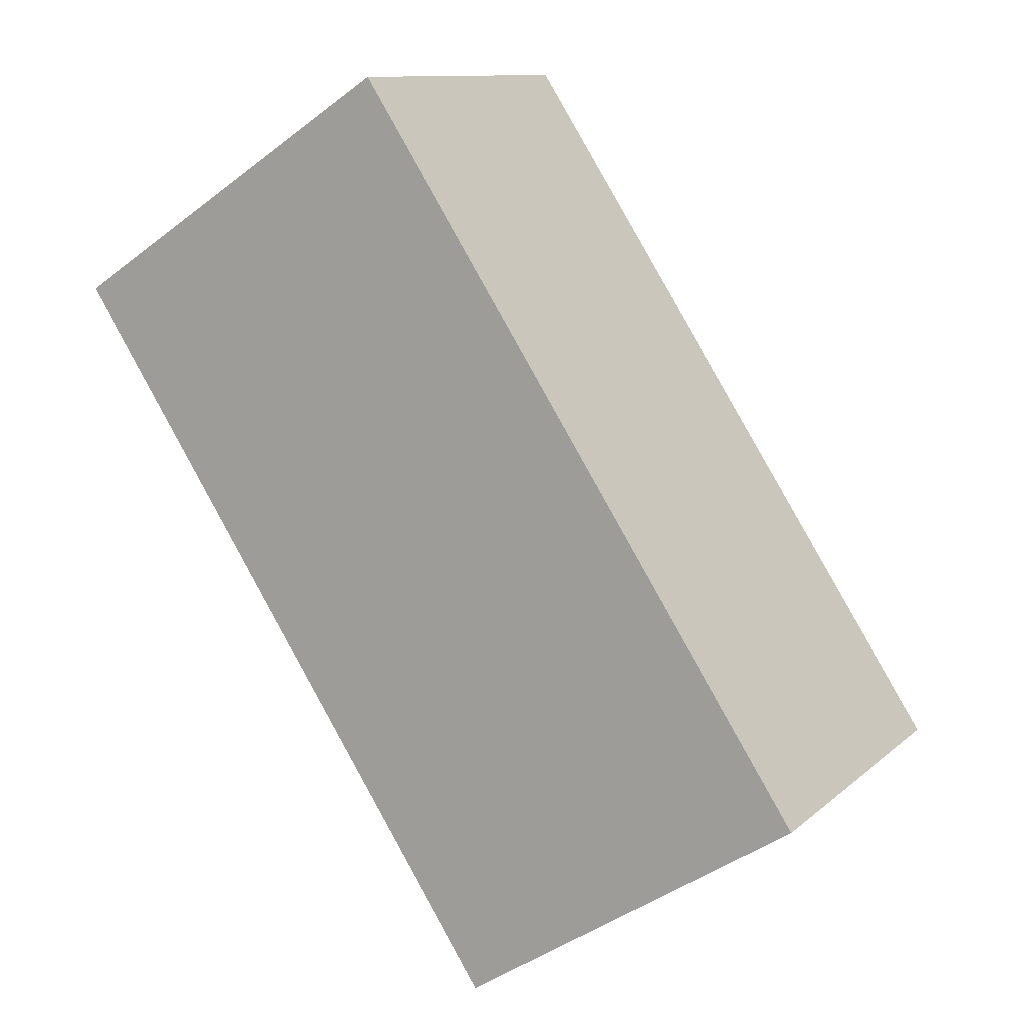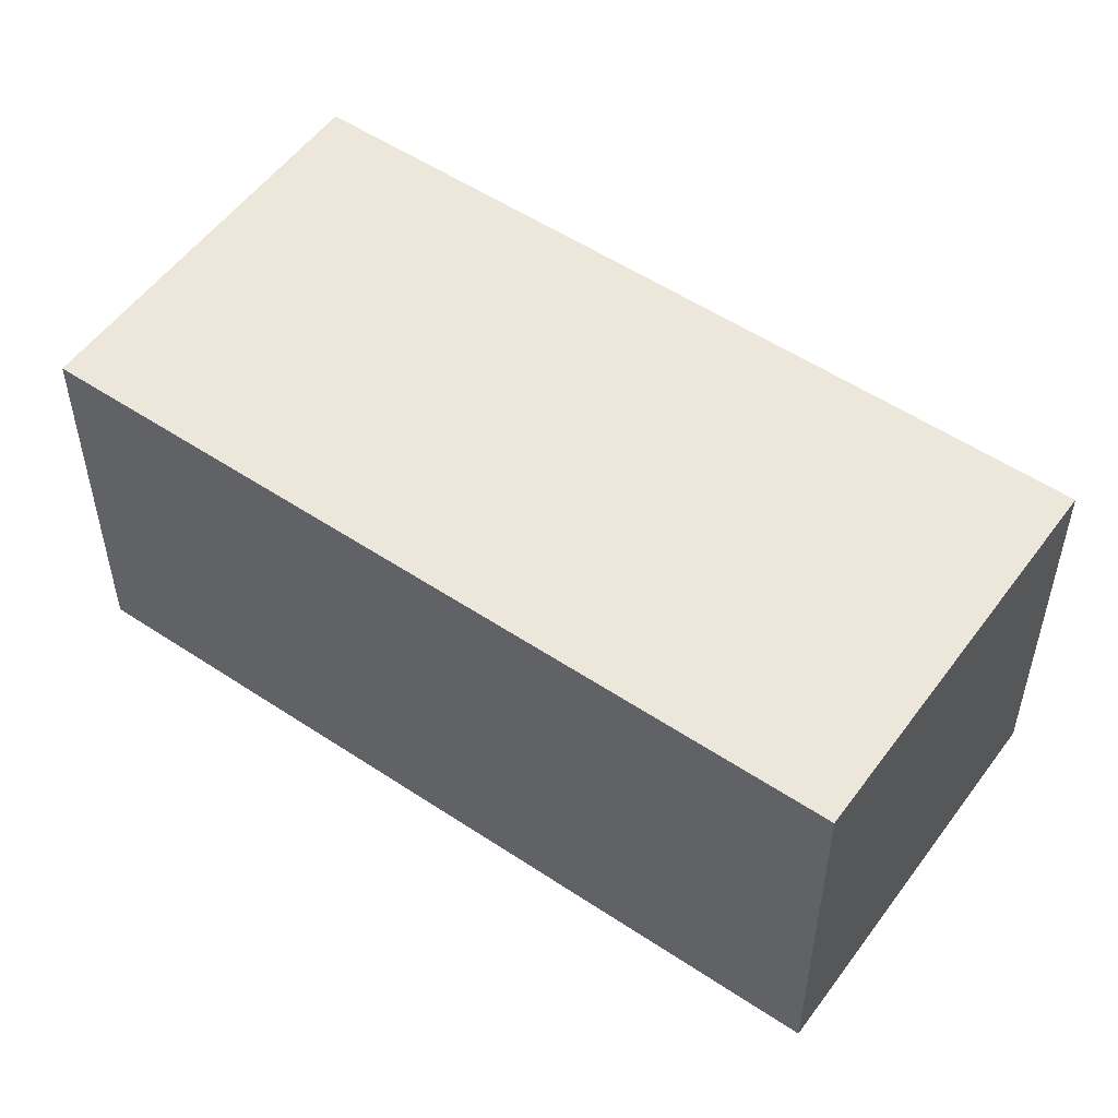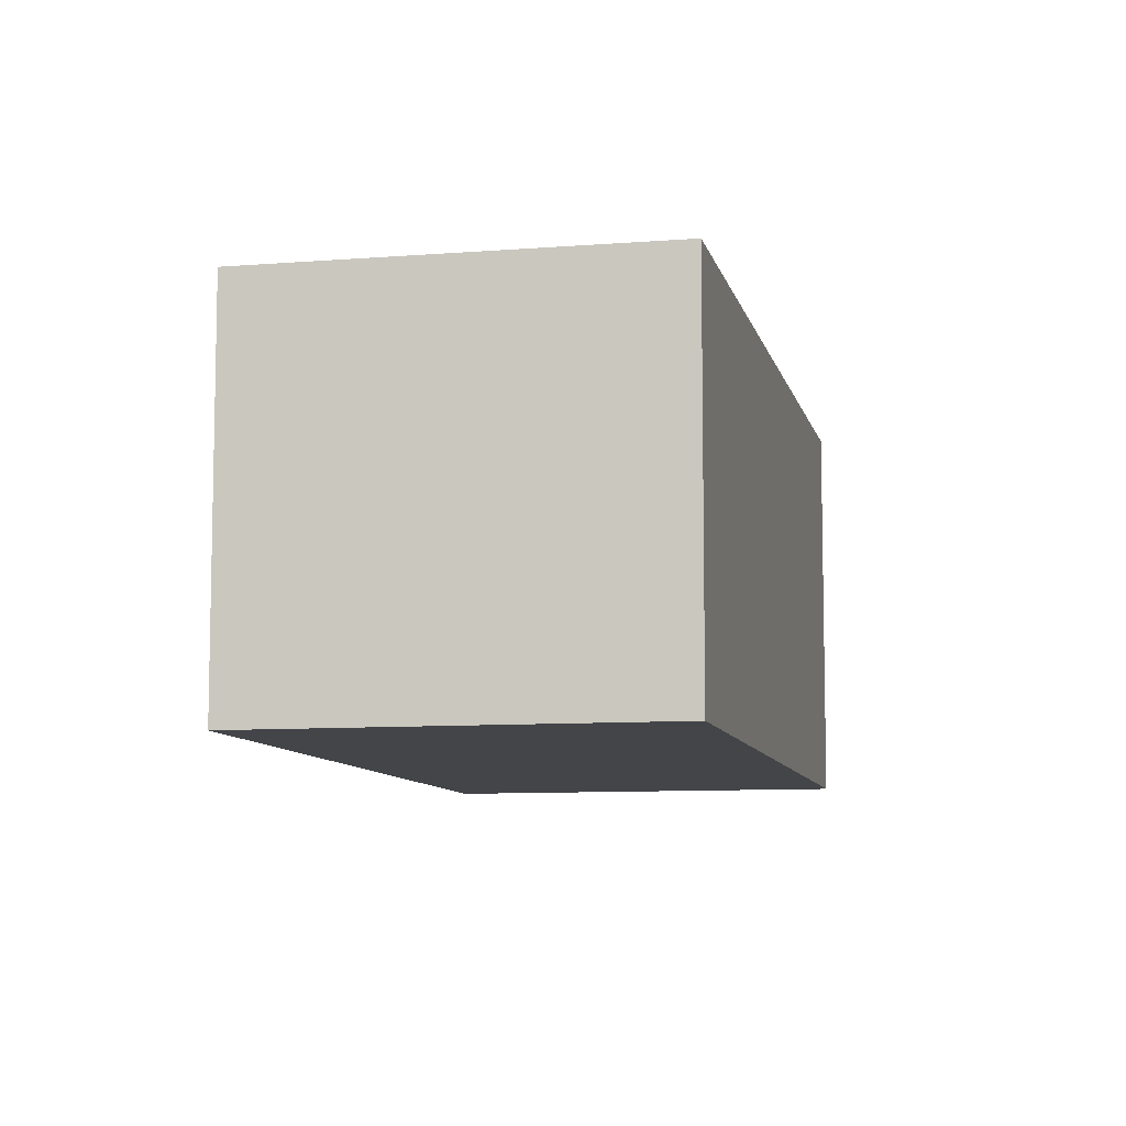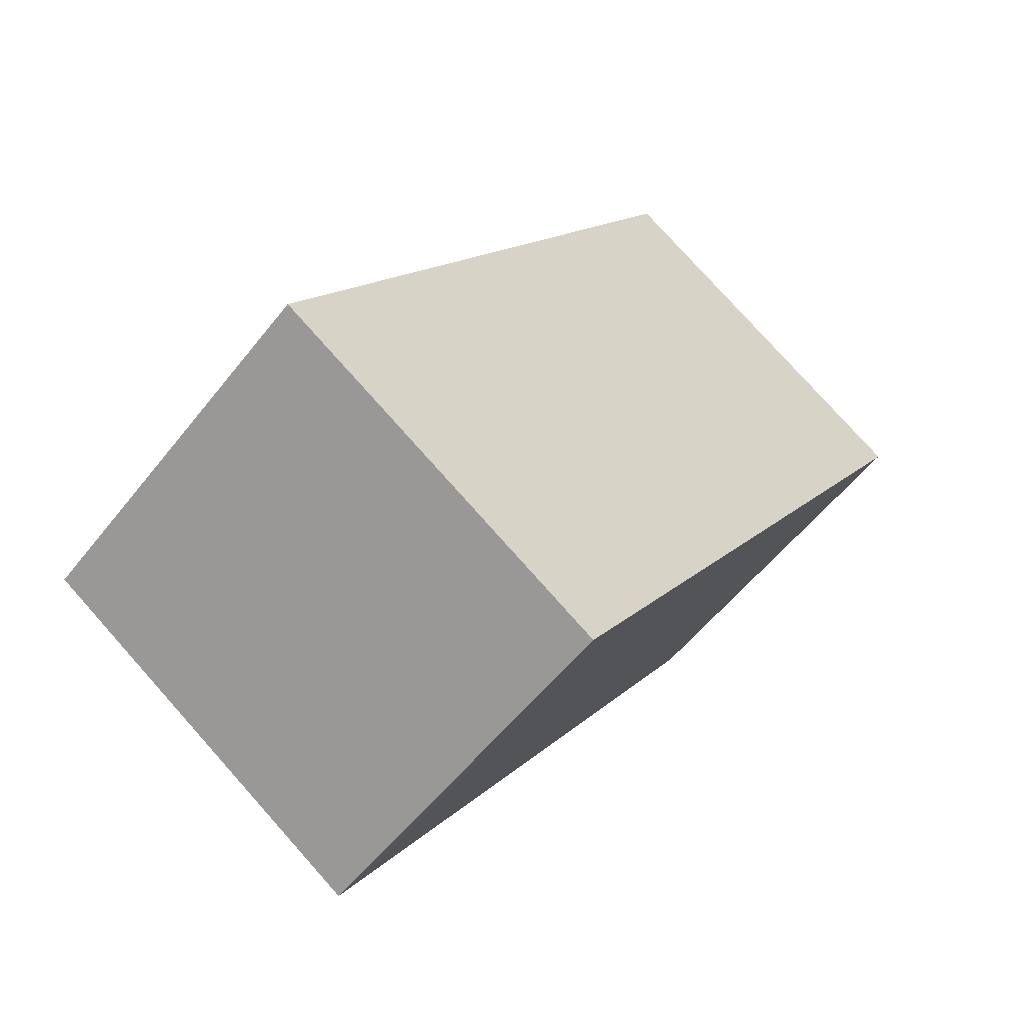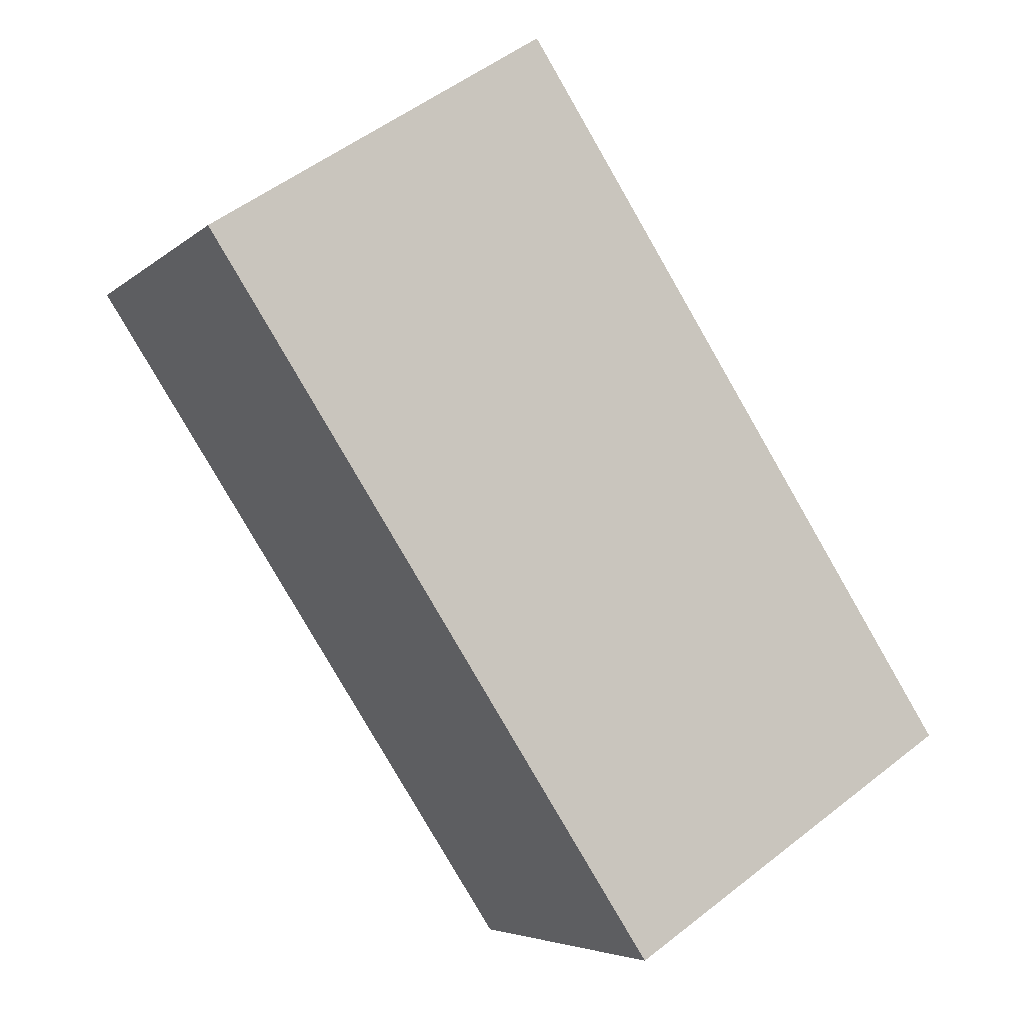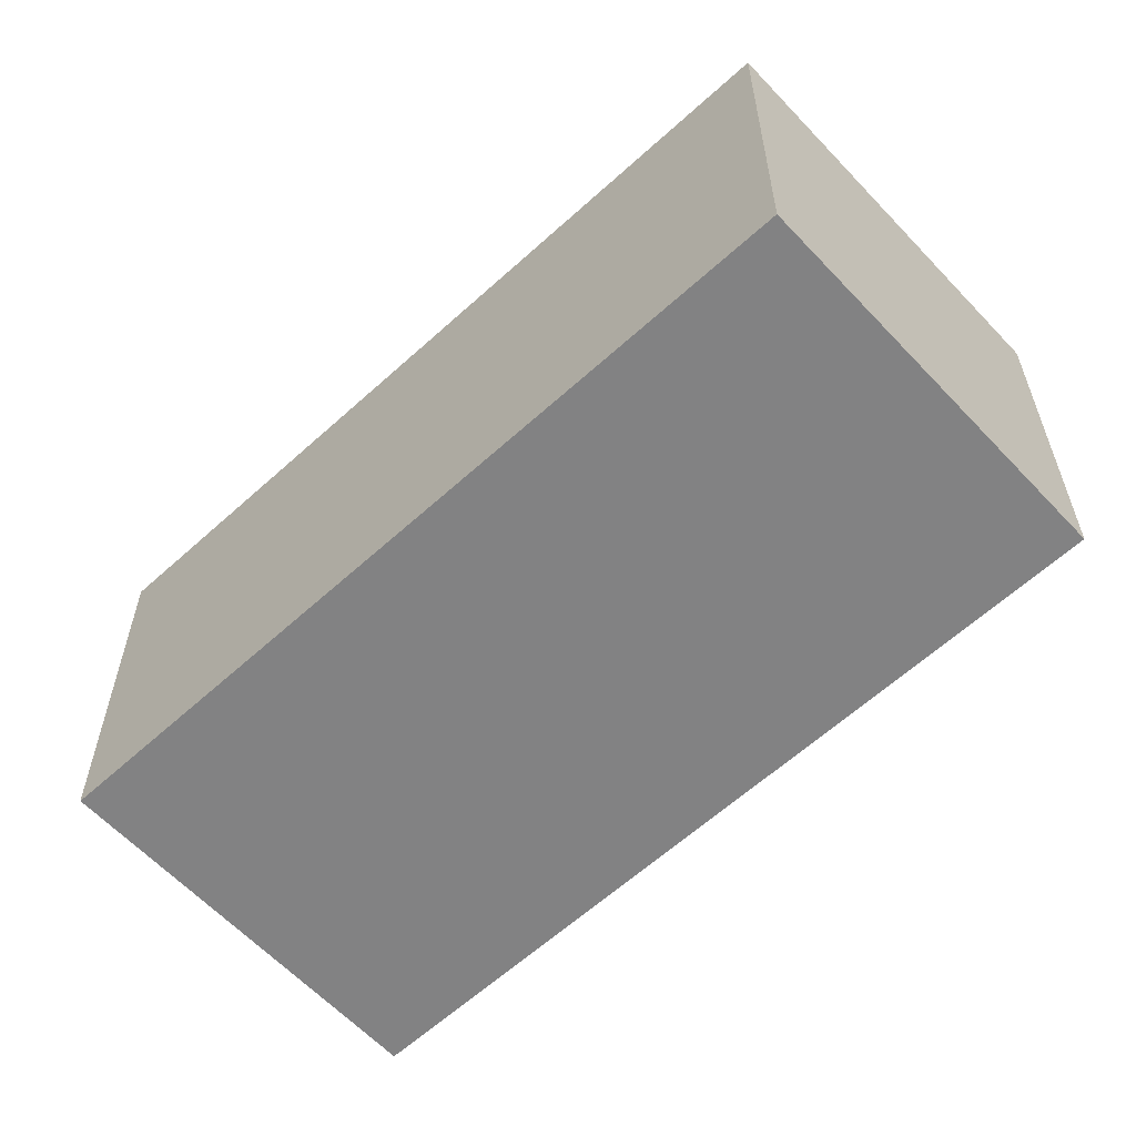
<metadata>
{"format":"obj","ext":"obj","renderer":"f3d","projection":"perspective","resolution":1024,"background":"white","views":[{"elev":11.1,"azim":-152.4,"up":"+Z"},{"elev":53.7,"azim":-21.5,"up":"+Y"},{"elev":-8.7,"azim":45.3,"up":"+Y"},{"elev":-54.9,"azim":-37.3,"up":"+Z"},{"elev":-5.3,"azim":156.0,"up":"+Z"},{"elev":-60.9,"azim":166.0,"up":"+Y"}]}
</metadata>
<code>
v  0 1.898 1.162e-16
v  3.923 1.898 2.356
v  1.674 1.898 -1.092
v  2.249 1.898 3.448
v  1.674 6.687e-17 -1.092
v  0 0 0
v  2.249 -2.111e-16 3.448
v  3.923 -1.443e-16 2.356
g defaultobject
f 1 2 3
f 2 1 4
f 5 1 3
f 1 5 6
f 6 4 1
f 4 6 7
f 7 2 4
f 2 7 8
f 8 3 2
f 3 8 5
f 8 6 5
f 6 8 7

</code>
